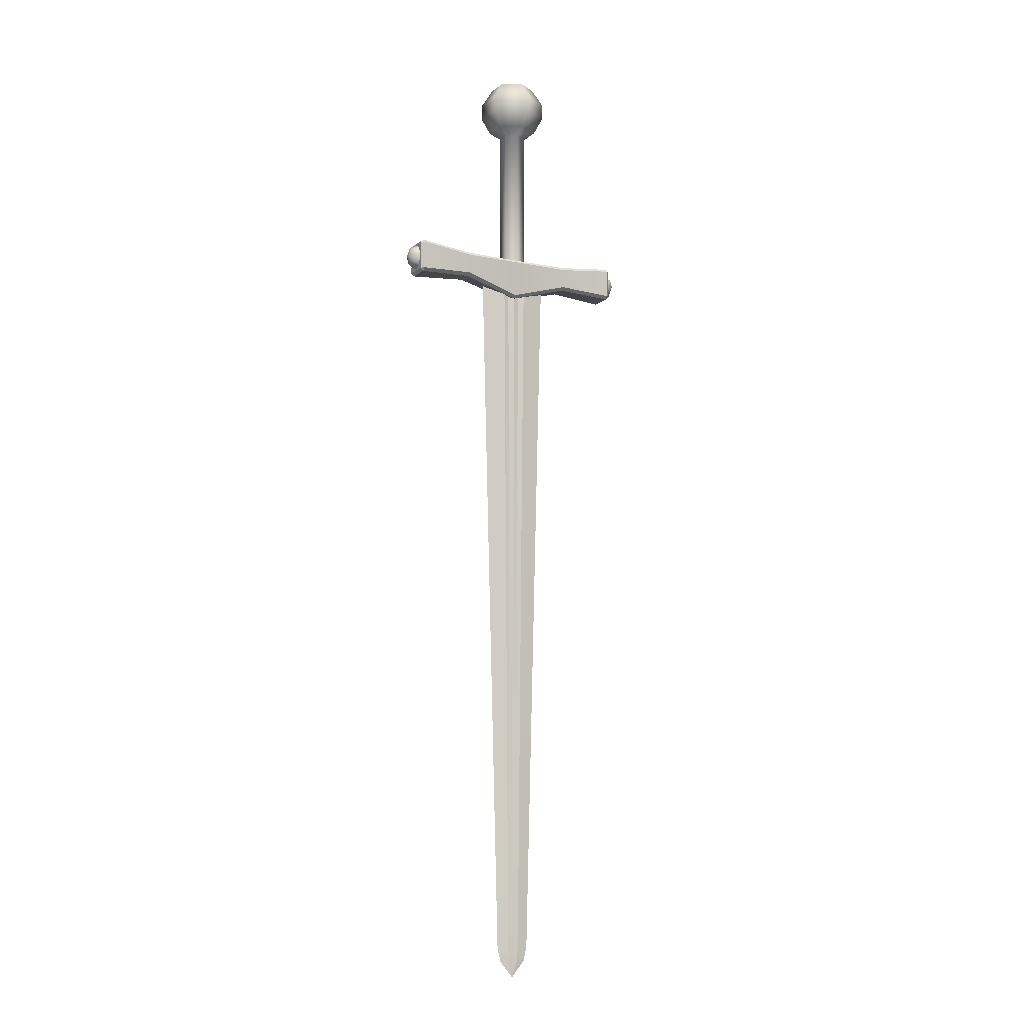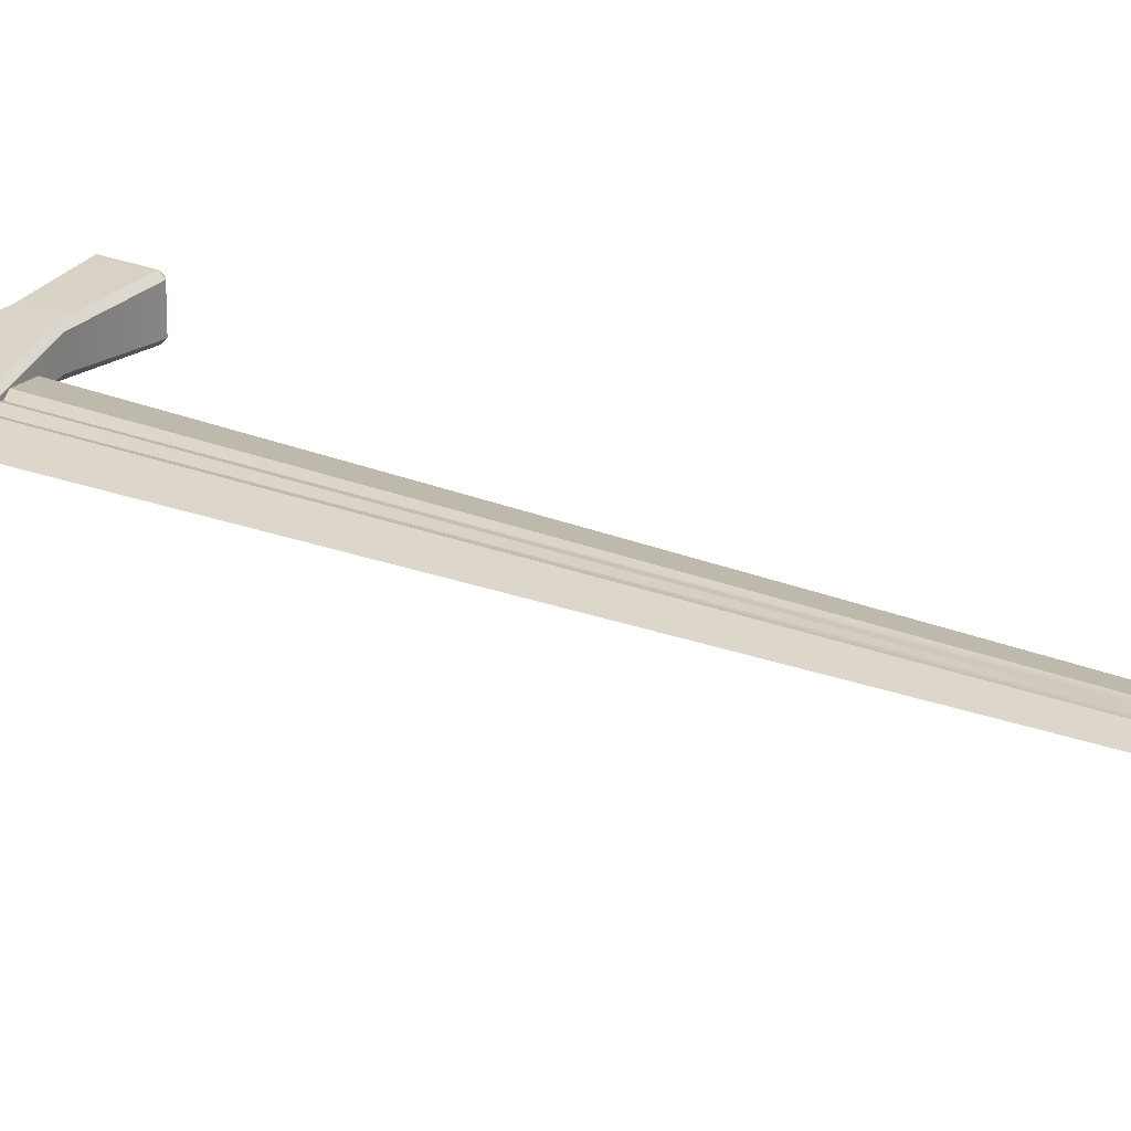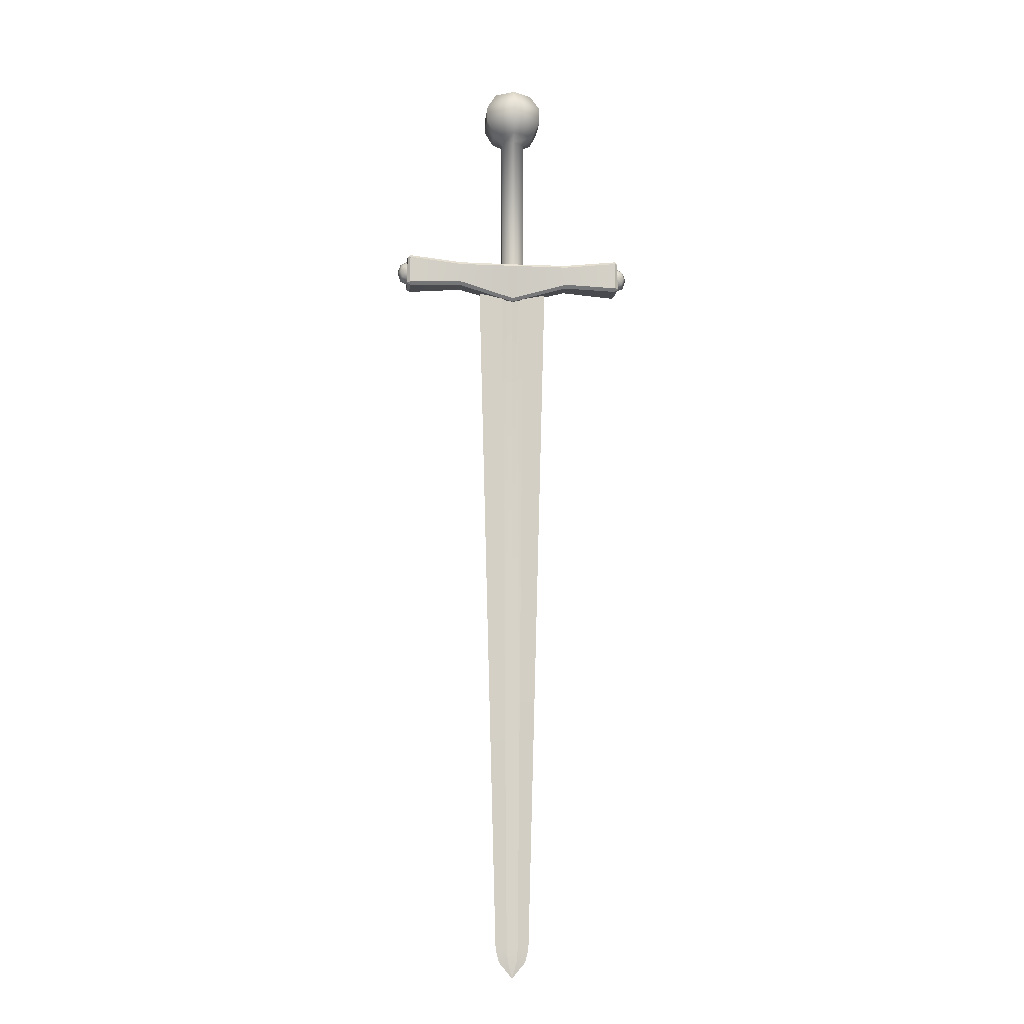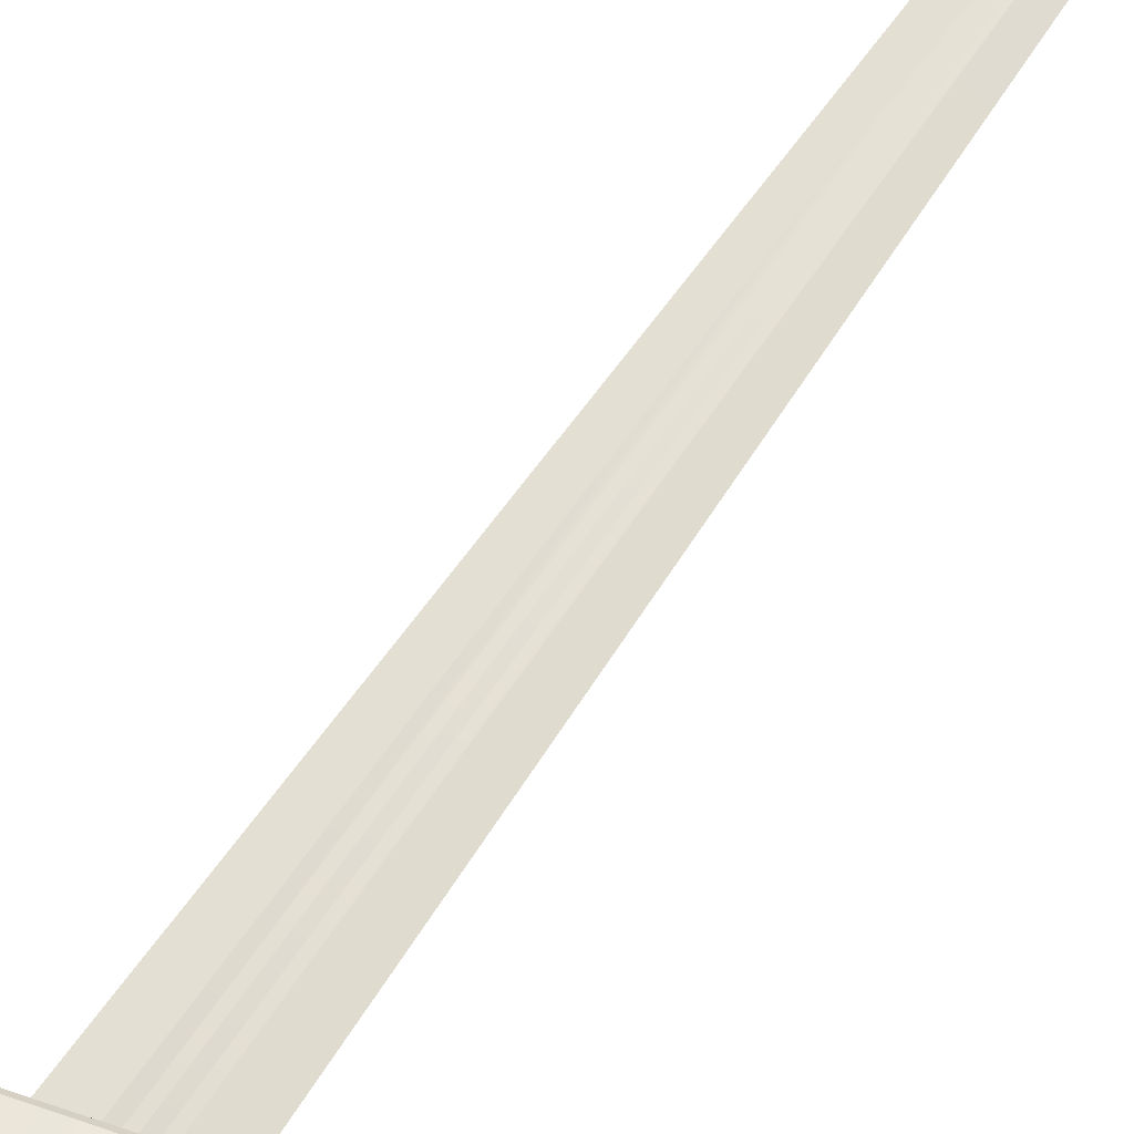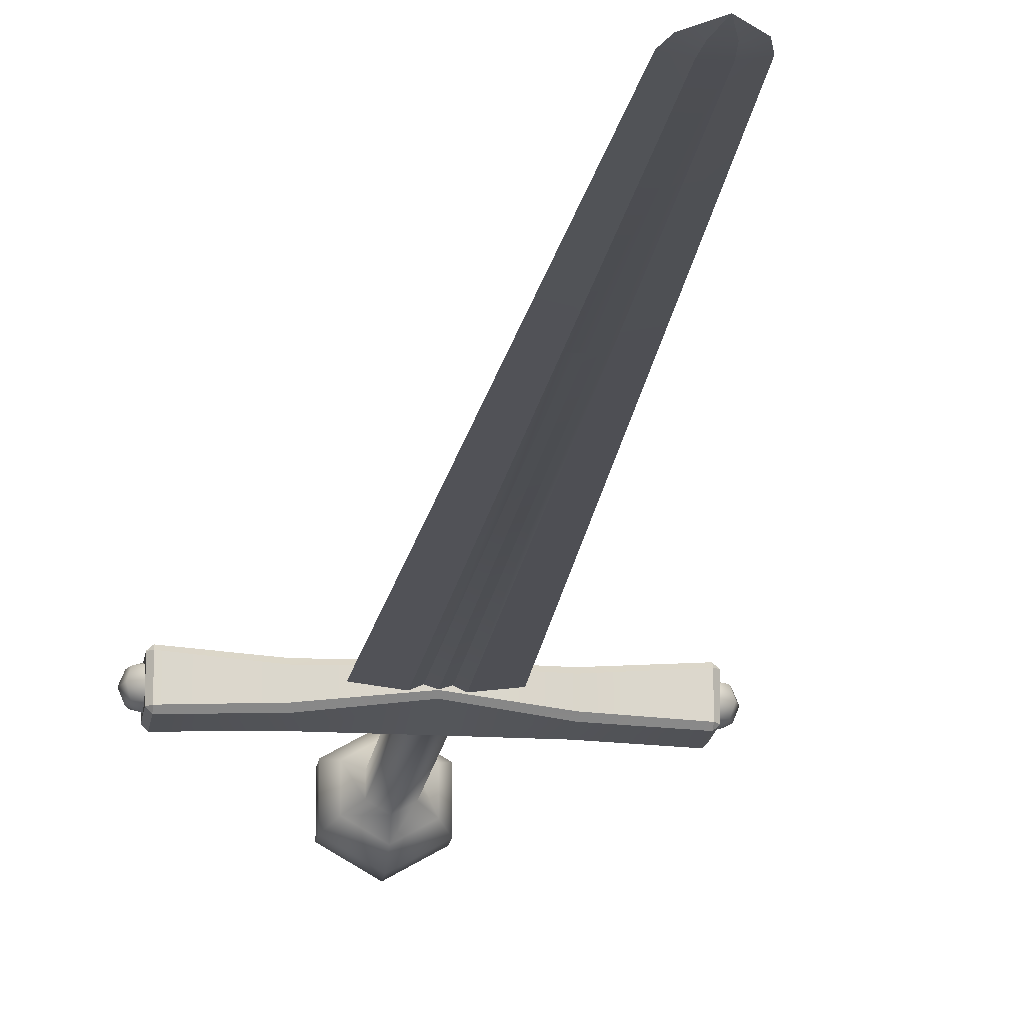
<metadata>
{"format":"obj","ext":"obj","renderer":"f3d","projection":"perspective","resolution":1024,"background":"white","views":[{"elev":-9.9,"azim":-28.0,"up":"+Z"},{"elev":23.3,"azim":124.0,"up":"+Y"},{"elev":-12.9,"azim":-5.7,"up":"+Z"},{"elev":64.5,"azim":34.0,"up":"+Y"},{"elev":-16.4,"azim":172.9,"up":"+Y"}]}
</metadata>
<code>
o 0
v -0.02323 1.659e-09 -0.6355
v -0.01858 1.666e-09 -0.6543
v -0.006156 -0.002475 -0.6543
v -0.007697 -0.003094 -0.6355
v -0.007697 -0.003094 -0.6355
v -0.006156 -0.002475 -0.6543
v 0.006156 -0.002475 -0.6543
v 0.007697 -0.003094 -0.6355
v 0.007697 -0.003094 -0.6355
v 0.006156 -0.002475 -0.6543
v 0.01858 1.485e-09 -0.6543
v 0.02323 1.432e-09 -0.6355
v 0.02323 1.432e-09 -0.6355
v 0.01858 1.485e-09 -0.6543
v 0.006156 0.002475 -0.6543
v 0.007697 0.003094 -0.6355
v 1.801e-08 1.695e-09 -0.6762
v 0.007697 0.003094 -0.6355
v 0.006156 0.002475 -0.6543
v -0.006156 0.002475 -0.6543
v -0.007697 0.003094 -0.6355
v -0.007697 0.003094 -0.6355
v -0.006156 0.002475 -0.6543
v -0.01858 1.666e-09 -0.6543
v -0.02323 1.659e-09 -0.6355
v 0.01096 -0.004408 -0.2738
v 0.0331 1.325e-09 -0.2738
v 1.801e-08 1.695e-09 -0.6762
v 1.801e-08 1.695e-09 -0.6762
v 1.801e-08 1.695e-09 -0.6762
v 1.801e-08 1.695e-09 -0.6762
v 1.801e-08 1.695e-09 -0.6762
v 0.0331 1.325e-09 -0.2738
v 0.01096 0.004408 -0.2738
v 0.005482 0.004408 -0.2738
v 0.01096 0.004408 -0.2738
v -0.01096 0.004408 -0.2738
v -0.005482 0.004408 -0.2738
v 6.508e-09 0.004408 -0.2738
v -0.01096 0.004408 -0.2738
v -0.0331 1.649e-09 -0.2738
v -0.005482 -0.004408 -0.2738
v -0.01096 -0.004408 -0.2738
v 0.01096 -0.004408 -0.2738
v 0.005482 -0.004408 -0.2738
v 5.377e-09 -0.004408 -0.2738
v -0.0331 1.649e-09 -0.2738
v -0.01096 -0.004408 -0.2738
v -0.05 1.631e-09 0.3462
v -0.01656 -0.006659 0.3462
v 0.008282 -0.00338 0.3462
v 0.01656 -0.006659 0.3462
v -0.01656 0.006659 0.3462
v -0.05 1.631e-09 0.3462
v -0.008282 0.00338 0.3462
v -0.01656 0.006659 0.3462
v 0.05 1.142e-09 0.3462
v 0.01656 0.006659 0.3462
v 0.01656 -0.006659 0.3462
v 0.05 1.142e-09 0.3462
v 0.01656 0.006659 0.3462
v 0.008282 0.00338 0.3462
v 0.008282 0.00338 0.3462
v -1.297e-08 0.006659 0.3462
v -1.297e-08 0.006659 0.3462
v -0.008282 0.00338 0.3462
v -0.01656 -0.006659 0.3462
v -0.008282 -0.00338 0.3462
v -0.008282 -0.00338 0.3462
v -1.305e-08 -0.006659 0.3462
v -1.305e-08 -0.006659 0.3462
v 0.008282 -0.00338 0.3462
f 1 2 3
f 1 3 4
f 5 6 7
f 5 7 8
f 9 10 11
f 9 11 12
f 13 14 15
f 13 15 16
f 15 14 17
f 18 19 20
f 18 20 21
f 22 23 24
f 22 24 25
f 26 9 12
f 26 12 27
f 7 6 28
f 20 19 29
f 3 2 30
f 11 10 31
f 24 23 32
f 33 13 16
f 33 16 34
f 35 36 18
f 18 21 37
f 38 39 35
f 18 37 38
f 18 38 35
f 40 22 25
f 40 25 41
f 42 43 5
f 5 8 44
f 44 45 46
f 46 42 5
f 5 44 46
f 47 1 4
f 47 4 48
f 49 47 48
f 49 48 50
f 51 45 44
f 51 44 52
f 53 40 41
f 53 41 54
f 55 38 37
f 55 37 56
f 57 33 34
f 57 34 58
f 59 26 27
f 59 27 60
f 61 36 35
f 61 35 62
f 63 35 39
f 63 39 64
f 65 39 38
f 65 38 66
f 67 43 42
f 67 42 68
f 69 42 46
f 69 46 70
f 71 46 45
f 71 45 72
o 1
v 0.01559 0.009 0.5776
v -1.087e-10 0.018 0.5776
v -1.012e-09 0.03402 0.587
v 0.02946 0.01701 0.587
v -1.087e-10 0.018 0.5776
v -1.087e-10 0.018 0.3776
v -0.01559 0.009 0.3776
v -0.01559 0.009 0.5776
v 1.465e-09 -0.018 0.5776
v 0.01559 -0.009 0.5776
v 0.02946 -0.01701 0.587
v 1.962e-09 -0.03402 0.587
v -0.01559 -0.009 0.3776
v -0.01559 -0.009 0.5776
v -0.02946 -0.01701 0.587
v 1.465e-09 -0.018 0.3776
v -0.02946 0.01701 0.587
v 0.01559 -0.009 0.3776
v -1.012e-09 0.03402 0.587
v 0.01559 0.009 0.3776
v -1.087e-10 0.018 0.3776
v 0.08031 -0.01086 0.3443
v 0.08031 0.01086 0.3443
v 0.1564 0.01563 0.3397
v 0.1564 -0.01563 0.3397
v 1.465e-09 -0.018 0.3776
v -1.087e-10 0.018 0.3776
v -0.08031 0.01591 0.3789
v -0.08031 -0.01591 0.3789
v -0.1564 -0.01563 0.3397
v -0.1564 0.01563 0.3397
v -0.08031 0.01086 0.3443
v -0.08031 -0.01086 0.3443
v 0.08031 0.01953 0.3747
v 0.1564 0.02014 0.3832
v 0.1564 0.01987 0.344
v 0.08031 0.01572 0.3486
v -0.1606 -0.01591 0.3837
v -0.1606 0.01591 0.3837
v -0.1606 0.01591 0.3437
v -0.1606 -0.01591 0.3437
v 0.1564 -0.01591 0.3875
v 0.1564 0.01591 0.3875
v 0.08031 0.01591 0.3789
v 0.08031 -0.01591 0.3789
v -2.076e-09 -0.006904 0.3217
v -1.125e-08 0.006904 0.3217
v 0.08031 0.01086 0.3443
v 6.474e-09 0.0194 0.3747
v 0.08031 0.01572 0.3486
v -1.176e-08 0.01081 0.3259
v 3.226e-08 -0.0194 0.3747
v -0.08031 -0.01953 0.3747
v -0.08031 -0.01572 0.3486
v 2.606e-09 -0.01081 0.3259
v -0.1564 -0.02014 0.3832
v -0.1564 -0.01987 0.344
v -0.08031 -0.01572 0.3486
v 0.1606 -0.01591 0.3437
v 0.1606 0.01591 0.3437
v 0.1606 0.01591 0.3837
v 0.1606 -0.01591 0.3837
v -0.08031 0.01953 0.3747
v -0.08031 0.01572 0.3486
v -0.1564 0.02014 0.3832
v -0.08031 0.01572 0.3486
v -0.1564 0.01987 0.344
v -0.1564 0.01591 0.3875
v -0.1564 -0.01591 0.3875
v 0.08031 -0.01953 0.3747
v 0.08031 -0.01572 0.3486
v 2.294e-09 -0.04662 0.6103
v -0.04037 -0.02331 0.6103
v 0.04037 -0.02331 0.6103
v 0.04037 0.02331 0.6103
v -1.781e-09 0.04662 0.6103
v -0.04037 0.02331 0.6103
v -1.781e-09 0.04662 0.6103
v -2.725e-09 0.04662 0.6319
v 0.04037 0.02331 0.6319
v -0.04037 0.02331 0.6319
v -2.725e-09 0.04662 0.6319
v -0.04037 -0.02331 0.6319
v 1.35e-09 -0.04662 0.6319
v 0.04037 -0.02331 0.6319
v -0.02695 -0.01556 0.6558
v -0.02695 0.01556 0.6558
v -1.037e-09 -0.03112 0.6558
v 0.02695 -0.01556 0.6558
v 0.02695 0.01556 0.6558
v -3.758e-09 0.03112 0.6558
v -3.758e-09 0.03112 0.6558
v -3.124e-09 2.313e-08 0.6661
v -3.124e-09 2.313e-08 0.6661
v -3.124e-09 2.313e-08 0.6661
v -3.124e-09 2.313e-08 0.6661
v -3.124e-09 2.313e-08 0.6661
v -3.124e-09 2.313e-08 0.6661
v 0.1564 -0.01987 0.344
v 0.1564 -0.01563 0.3397
v 0.1606 -0.01591 0.3437
v 0.1564 0.01563 0.3397
v 0.1564 0.01987 0.344
v 0.1606 0.01591 0.3437
v 0.1564 -0.02014 0.3832
v 0.1606 -0.01591 0.3837
v 0.1564 -0.01591 0.3875
v 0.1564 0.02014 0.3832
v 0.1564 0.01591 0.3875
v 0.1606 0.01591 0.3837
v -0.1564 -0.01987 0.344
v -0.1606 -0.01591 0.3437
v -0.1564 -0.01563 0.3397
v -0.1564 0.01987 0.344
v -0.1564 0.01563 0.3397
v -0.1606 0.01591 0.3437
v -0.1564 -0.01591 0.3875
v -0.1606 -0.01591 0.3837
v -0.1564 -0.02014 0.3832
v -0.1564 0.02014 0.3832
v -0.1606 0.01591 0.3837
v -0.1564 0.01591 0.3875
v 0.1564 -0.02014 0.3832
v 0.1564 -0.01987 0.344
v 0.1606 -0.01591 0.3437
v 0.1606 -0.01591 0.3837
v 0.1564 -0.01563 0.3397
v 0.1564 0.01563 0.3397
v 0.1606 0.01591 0.3437
v 0.1606 -0.01591 0.3437
v 0.1564 0.01987 0.344
v 0.1564 0.02014 0.3832
v 0.1606 0.01591 0.3837
v 0.1606 0.01591 0.3437
v 0.1564 0.01591 0.3875
v 0.1564 -0.01591 0.3875
v 0.1606 -0.01591 0.3837
v 0.1606 0.01591 0.3837
v 0.08031 -0.01953 0.3747
v 0.1564 -0.02014 0.3832
v 0.1564 -0.01591 0.3875
v 0.08031 -0.01591 0.3789
v -0.08031 0.01953 0.3747
v -0.1564 0.02014 0.3832
v -0.1564 0.01591 0.3875
v -0.08031 0.01591 0.3789
v -0.1606 0.01591 0.3837
v -0.1606 -0.01591 0.3837
v -0.1564 -0.01591 0.3875
v -0.1564 0.01591 0.3875
v -0.1564 -0.01987 0.344
v -0.1564 -0.02014 0.3832
v -0.1606 -0.01591 0.3837
v -0.1606 -0.01591 0.3437
v -0.1564 0.02014 0.3832
v -0.1564 0.01987 0.344
v -0.1606 0.01591 0.3437
v -0.1606 0.01591 0.3837
v -0.1564 0.01563 0.3397
v -0.1564 -0.01563 0.3397
v -0.1606 -0.01591 0.3437
v -0.1606 0.01591 0.3437
v -0.08031 -0.01572 0.3486
v -0.1564 -0.01987 0.344
v -0.1564 -0.01563 0.3397
v -0.08031 -0.01086 0.3443
v 0.08031 0.01572 0.3486
v 0.1564 0.01987 0.344
v 0.1564 0.01563 0.3397
v 0.08031 0.01086 0.3443
v -0.08031 -0.01953 0.3747
v 3.226e-08 -0.0194 0.3747
v 1.465e-09 -0.018 0.3776
v -0.08031 -0.01591 0.3789
v 0.08031 0.01953 0.3747
v 6.474e-09 0.0194 0.3747
v -1.087e-10 0.018 0.3776
v 0.08031 0.01591 0.3789
v 0.08031 -0.01572 0.3486
v 2.606e-09 -0.01081 0.3259
v -2.076e-09 -0.006904 0.3217
v 0.08031 -0.01086 0.3443
v -0.08031 0.01572 0.3486
v -1.176e-08 0.01081 0.3259
v -1.125e-08 0.006904 0.3217
v -0.08031 0.01086 0.3443
v 0.08031 0.01572 0.3486
v 0.08031 0.01086 0.3443
v 0.1564 0.02014 0.3832
v 0.1564 0.01591 0.3875
v 0.1564 -0.01987 0.344
v 0.08031 -0.01572 0.3486
v 0.08031 -0.01086 0.3443
v 0.1564 -0.01563 0.3397
v -0.08031 -0.01572 0.3486
v -0.08031 -0.01086 0.3443
v -0.1564 -0.02014 0.3832
v -0.1564 -0.01591 0.3875
v -0.1564 0.01987 0.344
v -0.08031 0.01572 0.3486
v -0.08031 0.01086 0.3443
v -0.1564 0.01563 0.3397
v 0.1564 -0.02014 0.3832
v 0.08031 -0.01572 0.3486
v 0.1564 -0.01987 0.344
v -0.08031 -0.01086 0.3443
f 73 74 75
f 73 75 76
f 77 78 79
f 77 79 80
f 81 82 83
f 81 83 84
f 80 79 85
f 80 85 86
f 86 81 84
f 86 84 87
f 86 85 88
f 86 88 81
f 80 86 87
f 80 87 89
f 81 88 90
f 81 90 82
f 77 80 89
f 77 89 91
f 82 90 92
f 82 92 73
f 82 73 76
f 82 76 83
f 73 92 93
f 73 93 74
f 94 95 96
f 94 96 97
f 98 99 100
f 98 100 101
f 102 103 104
f 102 104 105
f 106 107 108
f 106 108 109
f 110 111 112
f 110 112 113
f 114 115 116
f 114 116 117
f 118 119 120
f 118 120 94
f 121 106 122
f 121 122 123
f 124 125 126
f 124 126 127
f 125 128 129
f 125 129 130
f 131 132 133
f 131 133 134
f 135 121 123
f 135 123 136
f 137 135 138
f 137 138 139
f 101 100 140
f 101 140 141
f 142 124 127
f 142 127 143
f 117 116 99
f 117 99 98
f 87 84 144
f 87 144 145
f 84 83 146
f 84 146 144
f 83 76 147
f 83 147 146
f 76 75 148
f 76 148 147
f 91 89 149
f 91 149 150
f 89 87 145
f 89 145 149
f 147 148 151
f 147 151 152
f 150 149 153
f 150 153 154
f 149 145 155
f 149 155 153
f 145 144 156
f 145 156 155
f 144 146 157
f 144 157 156
f 146 147 152
f 146 152 157
f 153 155 158
f 153 158 159
f 155 156 160
f 155 160 158
f 156 157 161
f 156 161 160
f 157 152 162
f 157 162 161
f 152 151 163
f 152 163 162
f 154 153 159
f 154 159 164
f 158 160 165
f 161 162 166
f 162 163 167
f 164 159 168
f 159 158 169
f 160 161 170
f 171 172 173
f 174 175 176
f 177 178 179
f 180 181 182
f 183 184 185
f 186 187 188
f 189 190 191
f 192 193 194
f 195 196 197
f 195 197 198
f 199 200 201
f 199 201 202
f 203 204 205
f 203 205 206
f 207 208 209
f 207 209 210
f 211 212 213
f 211 213 214
f 215 216 217
f 215 217 218
f 219 220 221
f 219 221 222
f 223 224 225
f 223 225 226
f 227 228 229
f 227 229 230
f 231 232 233
f 231 233 234
f 235 236 237
f 235 237 238
f 239 240 241
f 239 241 242
f 243 244 245
f 243 245 246
f 247 248 249
f 247 249 250
f 251 252 253
f 251 253 254
f 255 256 257
f 255 257 258
f 244 211 214
f 244 214 245
f 256 259 260
f 256 260 257
f 261 247 250
f 261 250 262
f 263 264 265
f 263 265 266
f 248 215 218
f 248 218 249
f 252 267 268
f 252 268 253
f 269 243 246
f 269 246 270
f 271 272 273
f 271 273 274
f 275 142 276
f 275 276 277
f 119 118 278
f 119 278 104
o 2
v -0.1708 0.01017 0.3637
v -0.1678 0.01017 0.373
v -0.1606 0.01438 0.3637
v -0.1606 -0.01438 0.3637
v -0.1606 -0.01017 0.3768
v -0.1678 -0.01017 0.373
v -0.1606 -0.01017 0.3506
v -0.1678 -0.01017 0.3544
v -0.1708 2.335e-08 0.3506
v -0.1606 2.182e-08 0.3452
v -0.1606 2.182e-08 0.3822
v -0.1708 2.335e-08 0.3768
v -0.1606 -0.01438 0.3637
v -0.1708 -0.01017 0.3637
v -0.1606 0.01017 0.3768
v -0.1606 -0.01438 0.3637
v -0.1708 -0.01017 0.3637
v -0.1606 0.01438 0.3637
v -0.175 2.399e-08 0.3637
v -0.1708 0.01017 0.3637
v -0.1678 0.01017 0.3544
v -0.175 2.399e-08 0.3637
v -0.1606 0.01438 0.3637
v -0.1606 -0.01438 0.3637
v -0.1606 0.01017 0.3506
v -0.1606 0.01438 0.3637
v 0.1606 -0.01017 0.3506
v 0.1606 -2.436e-09 0.3452
v 0.1708 -2.436e-09 0.3506
v 0.1678 -0.01017 0.3544
v 0.1606 0.01017 0.3506
v 0.1606 0.01438 0.3637
v 0.1678 0.01017 0.3544
v 0.1606 -0.01438 0.3637
v 0.175 -2.436e-09 0.3637
v 0.1708 -0.01017 0.3637
v 0.1606 0.01438 0.3637
v 0.1708 0.01017 0.3637
v 0.1606 -0.01438 0.3637
v 0.175 -2.436e-09 0.3637
v 0.1708 0.01017 0.3637
v 0.1678 0.01017 0.373
v 0.1708 -2.436e-09 0.3768
v 0.1708 -0.01017 0.3637
v 0.1678 -0.01017 0.373
v 0.1606 0.01438 0.3637
v 0.1606 -0.01438 0.3637
v 0.1606 -0.01438 0.3637
v 0.1606 -0.01017 0.3768
v 0.1606 0.01017 0.3768
v 0.1606 -2.436e-09 0.3822
v 0.1606 0.01438 0.3637
f 279 280 281
f 282 283 284
f 285 286 287
f 285 287 288
f 284 283 289
f 284 289 290
f 291 284 292
f 290 289 293
f 290 293 280
f 294 295 286
f 280 293 296
f 287 297 298
f 287 298 299
f 300 290 280
f 300 280 279
f 299 298 301
f 292 284 290
f 292 290 300
f 302 286 285
f 288 287 299
f 288 299 303
f 303 299 304
f 286 295 297
f 286 297 287
f 305 306 307
f 305 307 308
f 309 310 311
f 312 305 308
f 306 309 311
f 306 311 307
f 308 307 313
f 308 313 314
f 311 315 316
f 317 308 314
f 307 311 316
f 307 316 313
f 318 319 320
f 318 320 321
f 322 318 321
f 322 321 323
f 319 324 320
f 325 322 323
f 326 323 327
f 321 320 328
f 321 328 329
f 323 321 329
f 323 329 327
f 320 330 328

</code>
